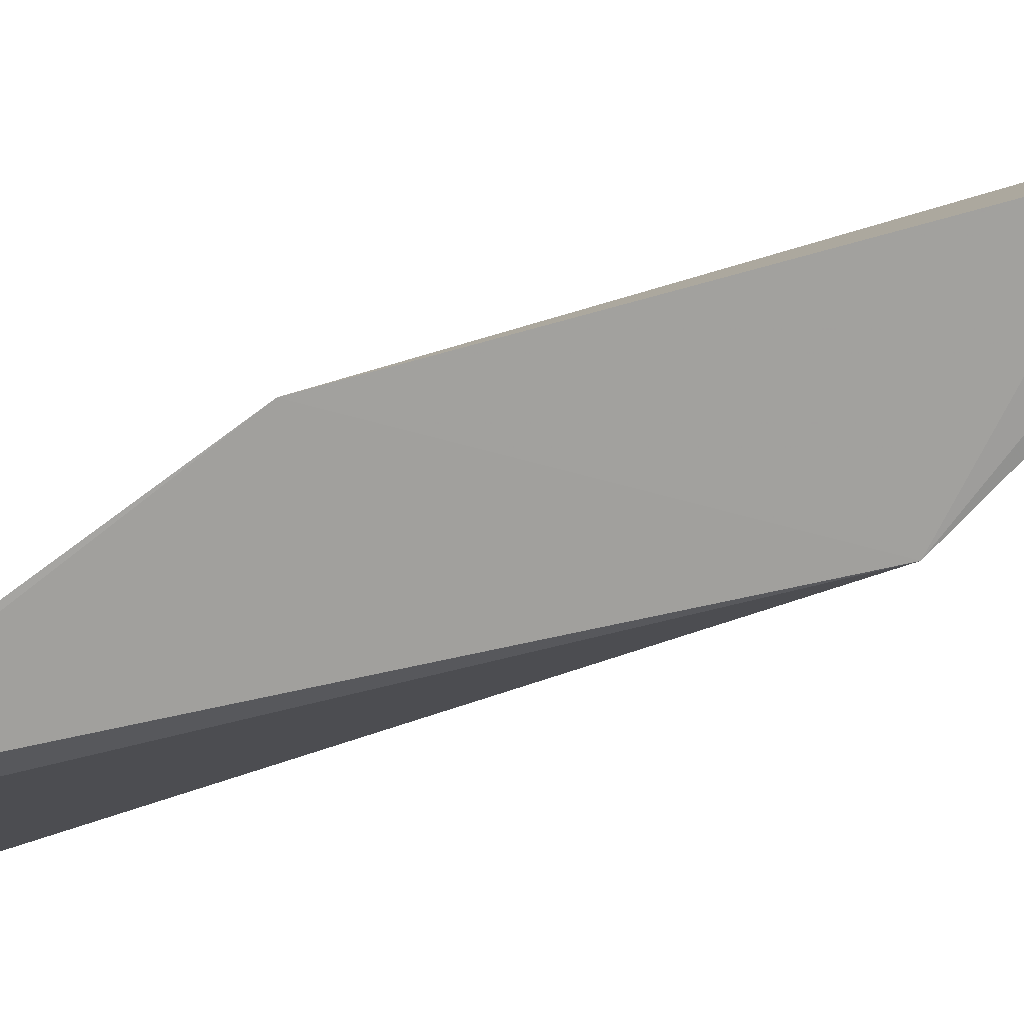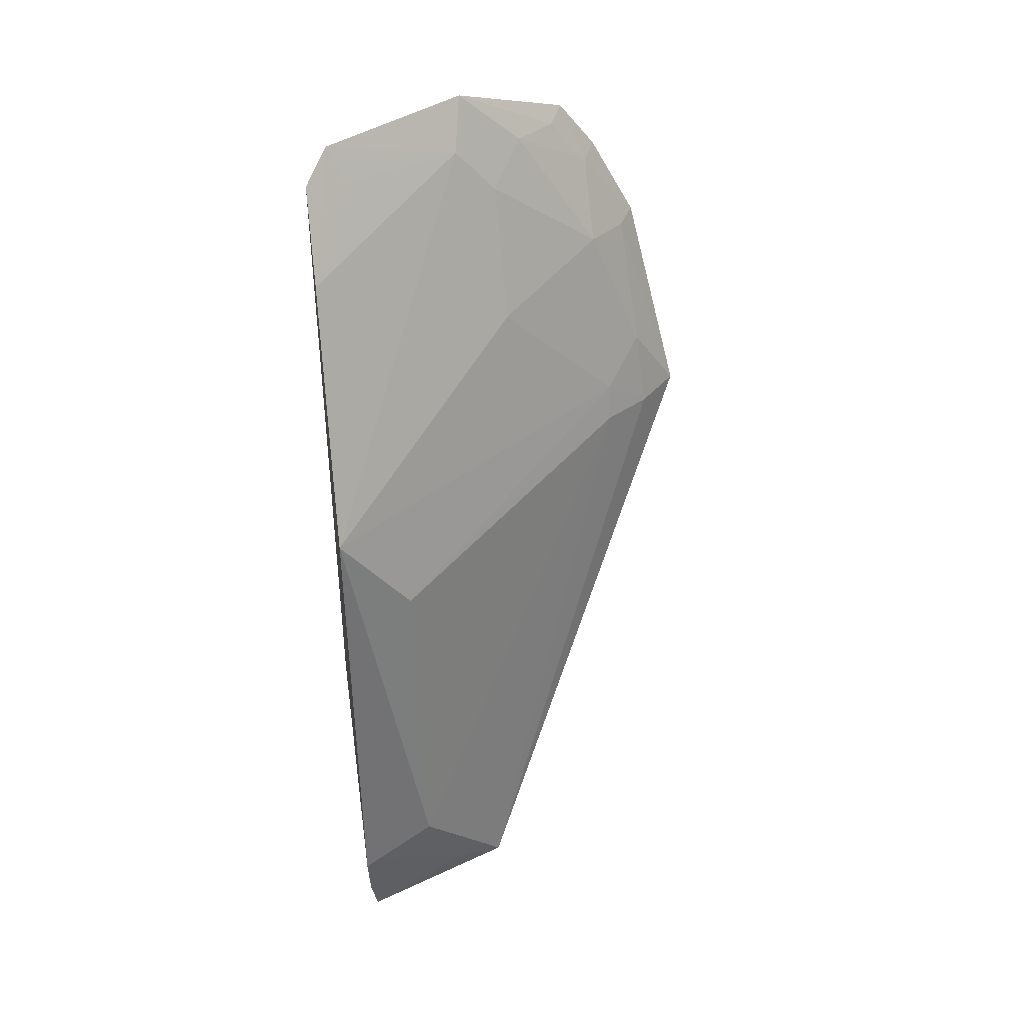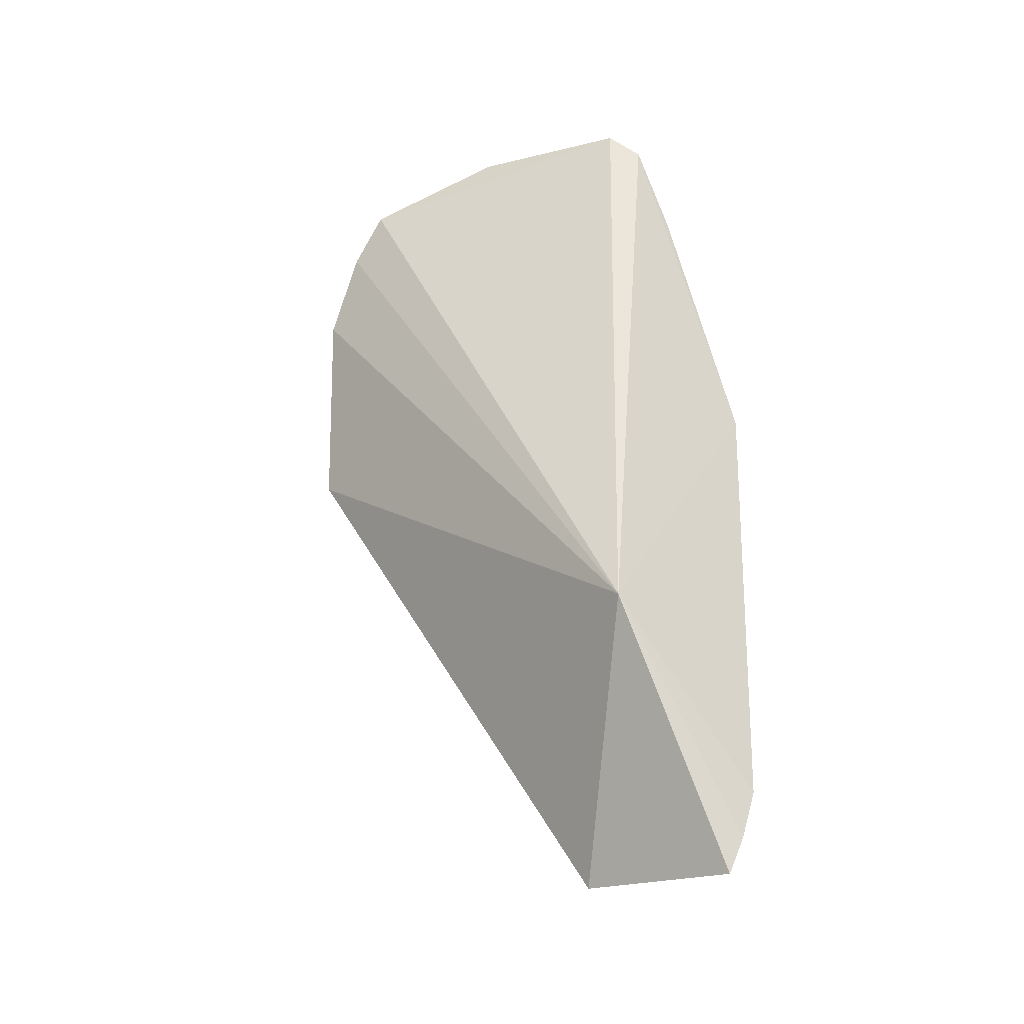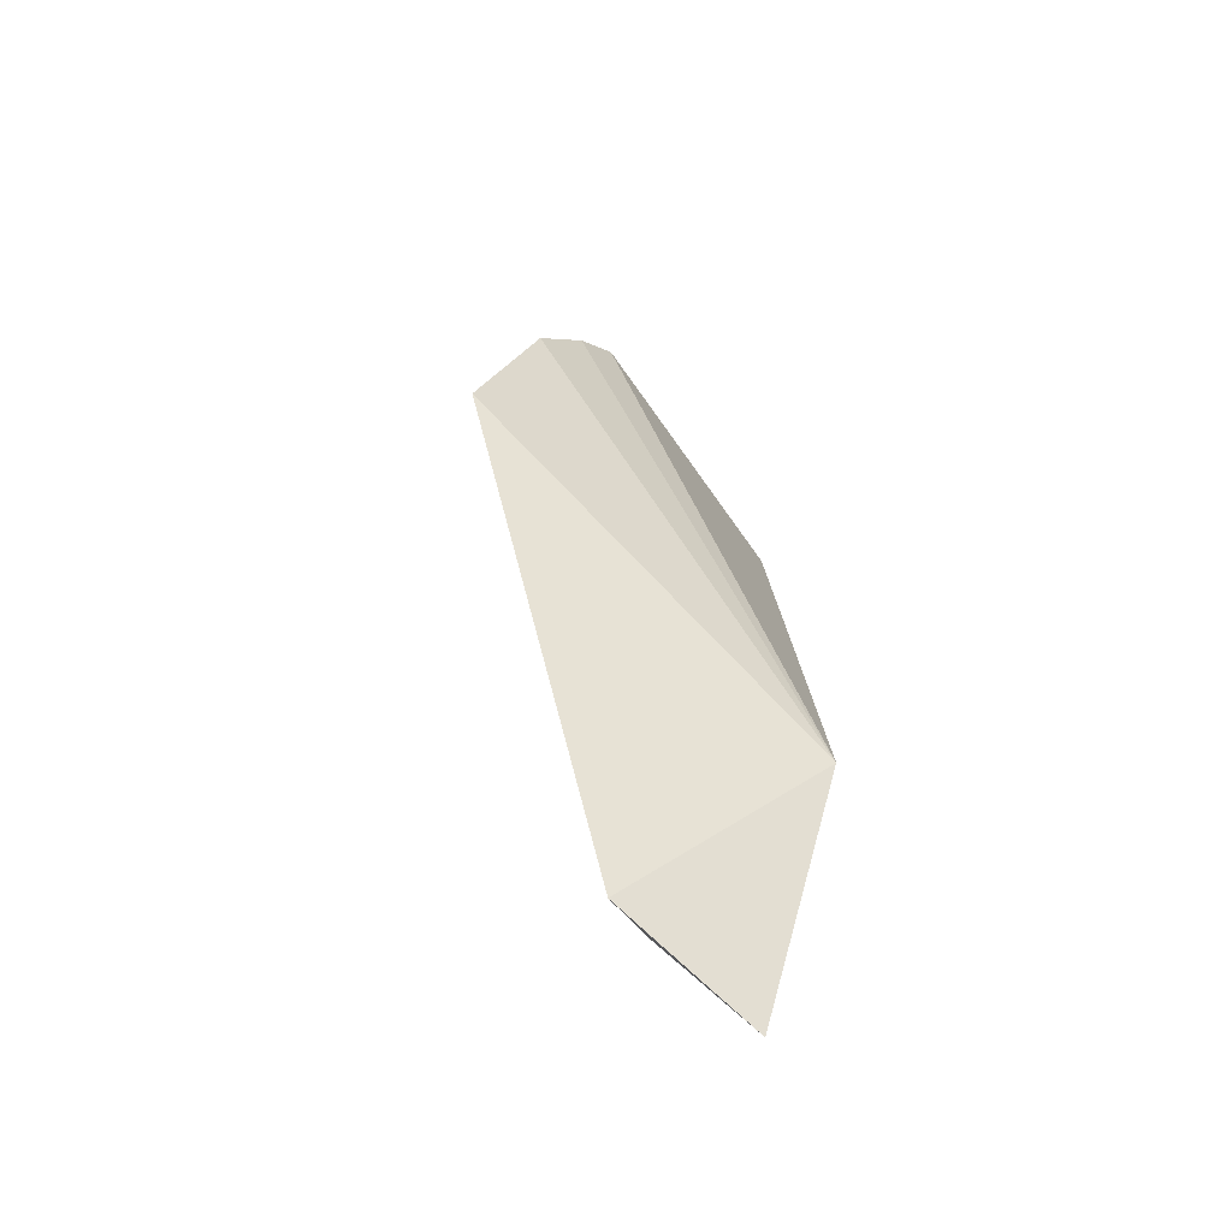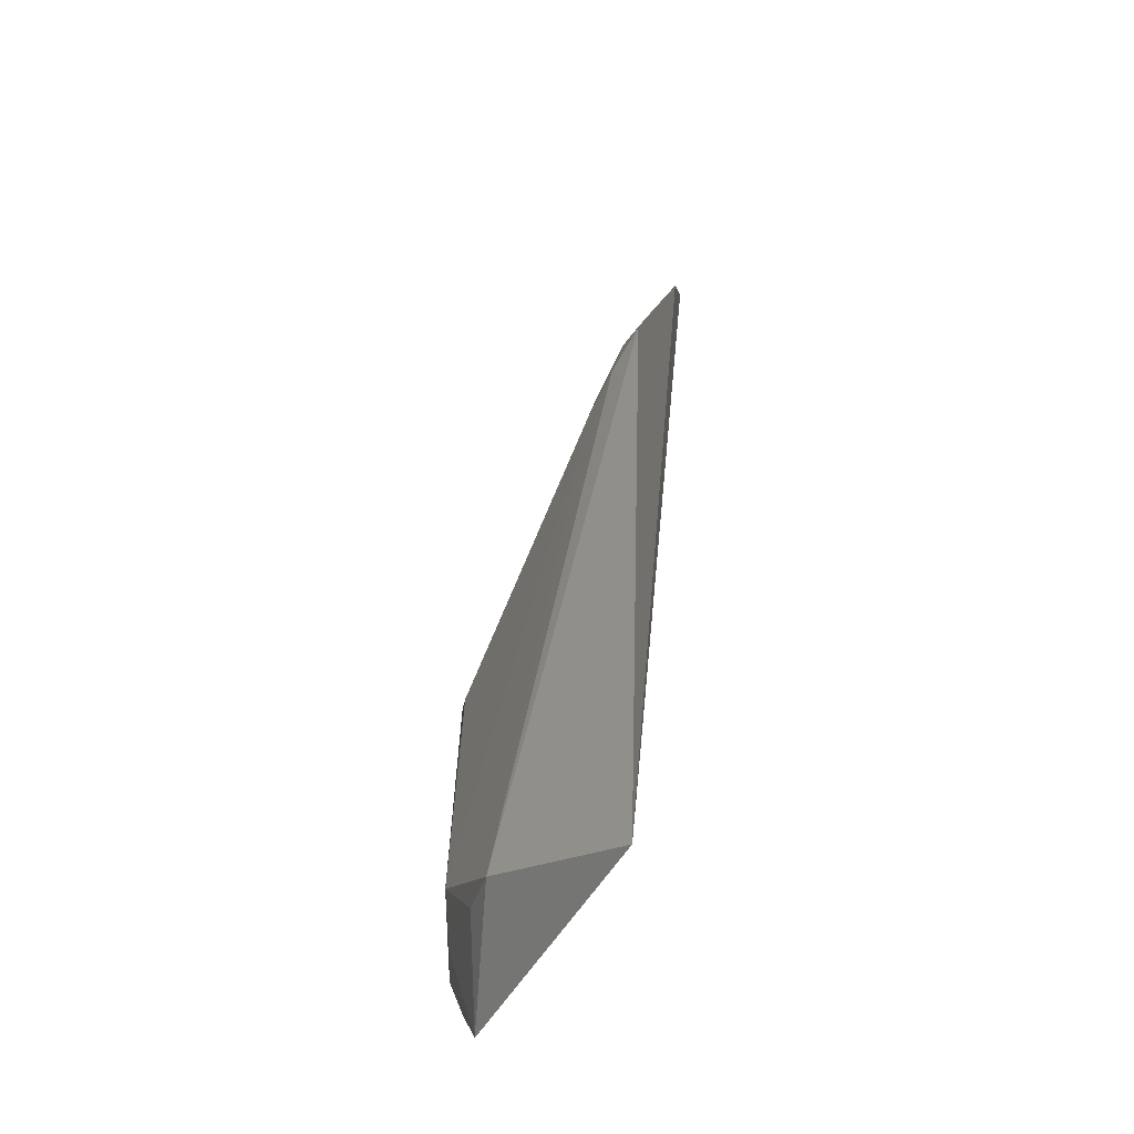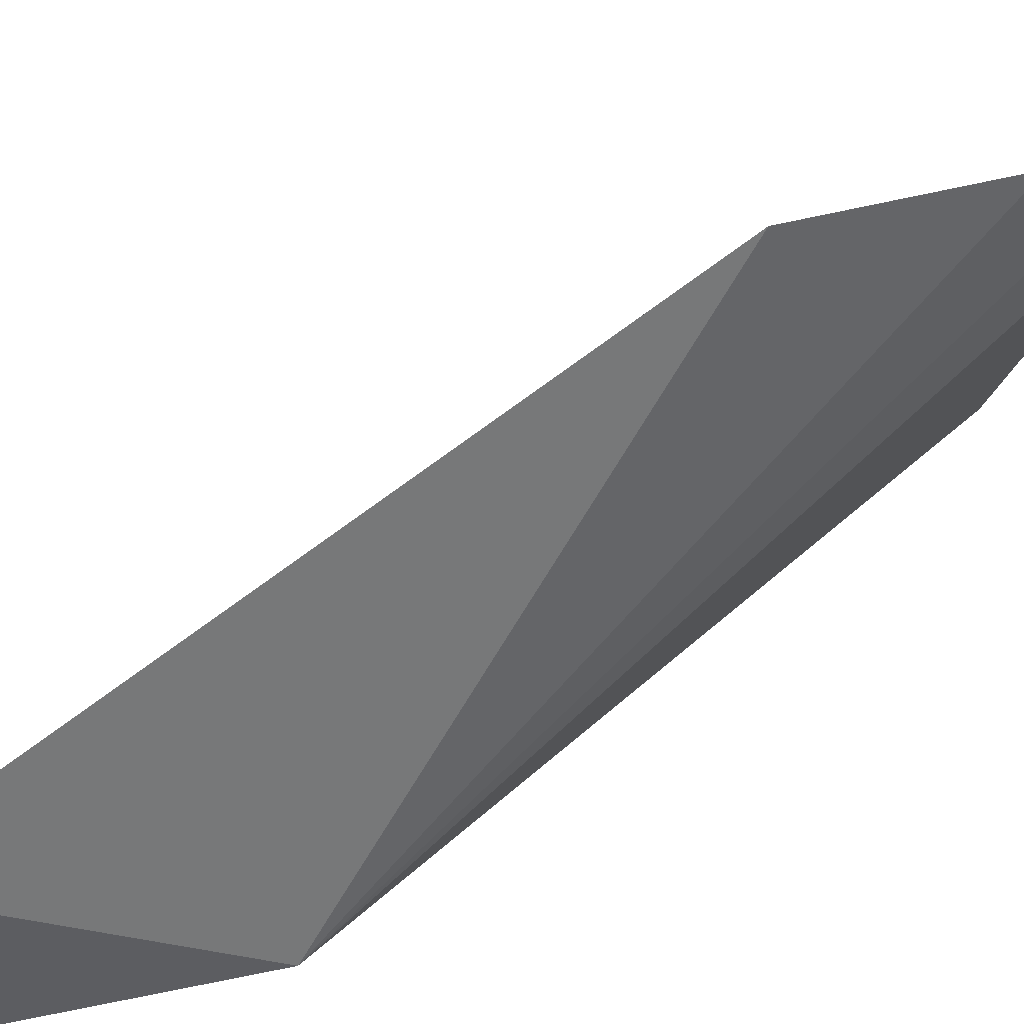
<metadata>
{"format":"obj","ext":"obj","renderer":"f3d","projection":"perspective","resolution":1024,"background":"white","views":[{"elev":-74.7,"azim":-73.6,"up":"+Z"},{"elev":33.7,"azim":-102.3,"up":"+Y"},{"elev":-34.8,"azim":137.7,"up":"+Y"},{"elev":-71.9,"azim":61.5,"up":"+Y"},{"elev":-59.7,"azim":8.4,"up":"+Y"},{"elev":41.4,"azim":44.3,"up":"+Z"}]}
</metadata>
<code>
v -0.4517 -0.08685 0.2468
v -0.4137 -0.007576 0.1905
v -0.3899 0.09972 0.3322
v -0.4001 0.2297 0.2447
v -0.4779 0.09616 0.1845
v -0.3758 0.2134 0.2878
v -0.4687 -0.08172 0.1896
v -0.4311 0.2136 0.1856
v -0.4709 0.06381 0.2102
v -0.3962 0.167 0.2966
v -0.3755 0.169 0.3168
v -0.4231 0.2241 0.1939
v -0.4742 -0.06379 0.1879
v -0.4641 -0.09517 0.1925
v -0.4459 0.1829 0.1853
v -0.4011 0.0969 0.3181
v -0.4086 0.1968 0.2558
v -0.3957 0.2097 0.2677
v -0.3742 0.1969 0.3011
v -0.3833 0.1662 0.3109
v -0.4717 -0.04948 0.2142
v -0.41 0.2125 0.2413
v -0.3972 0.1235 0.3151
v -0.4235 0.1523 0.2571
v -0.3835 0.2095 0.2826
v -0.3819 0.1933 0.2962
v -0.4122 0.09695 0.3011
v -0.472 -0.06392 0.2009
v -0.4269 0.2118 0.1994
v -0.4095 0.1094 0.3011
v -0.4595 -0.08037 0.2304
f 1 2 3
f 8 2 5
f 11 3 2
f 12 6 2
f 12 4 6
f 12 2 8
f 13 5 2
f 13 2 7
f 14 7 2
f 14 2 1
f 15 8 5
f 15 12 8
f 16 1 3
f 18 17 10
f 19 11 2
f 19 2 6
f 20 3 11
f 21 9 5
f 21 5 13
f 22 4 12
f 22 15 5
f 22 18 4
f 22 17 18
f 23 16 3
f 23 20 10
f 23 3 20
f 24 10 17
f 24 22 5
f 24 17 22
f 25 6 4
f 25 4 18
f 26 10 20
f 26 19 6
f 26 6 25
f 26 25 18
f 26 18 10
f 26 20 11
f 26 11 19
f 27 9 21
f 27 21 1
f 27 1 16
f 28 21 13
f 28 13 7
f 28 7 14
f 29 22 12
f 29 12 15
f 29 15 22
f 30 23 10
f 30 10 24
f 30 24 5
f 30 5 9
f 30 9 27
f 30 27 16
f 30 16 23
f 31 28 14
f 31 14 1
f 31 1 21
f 31 21 28

</code>
